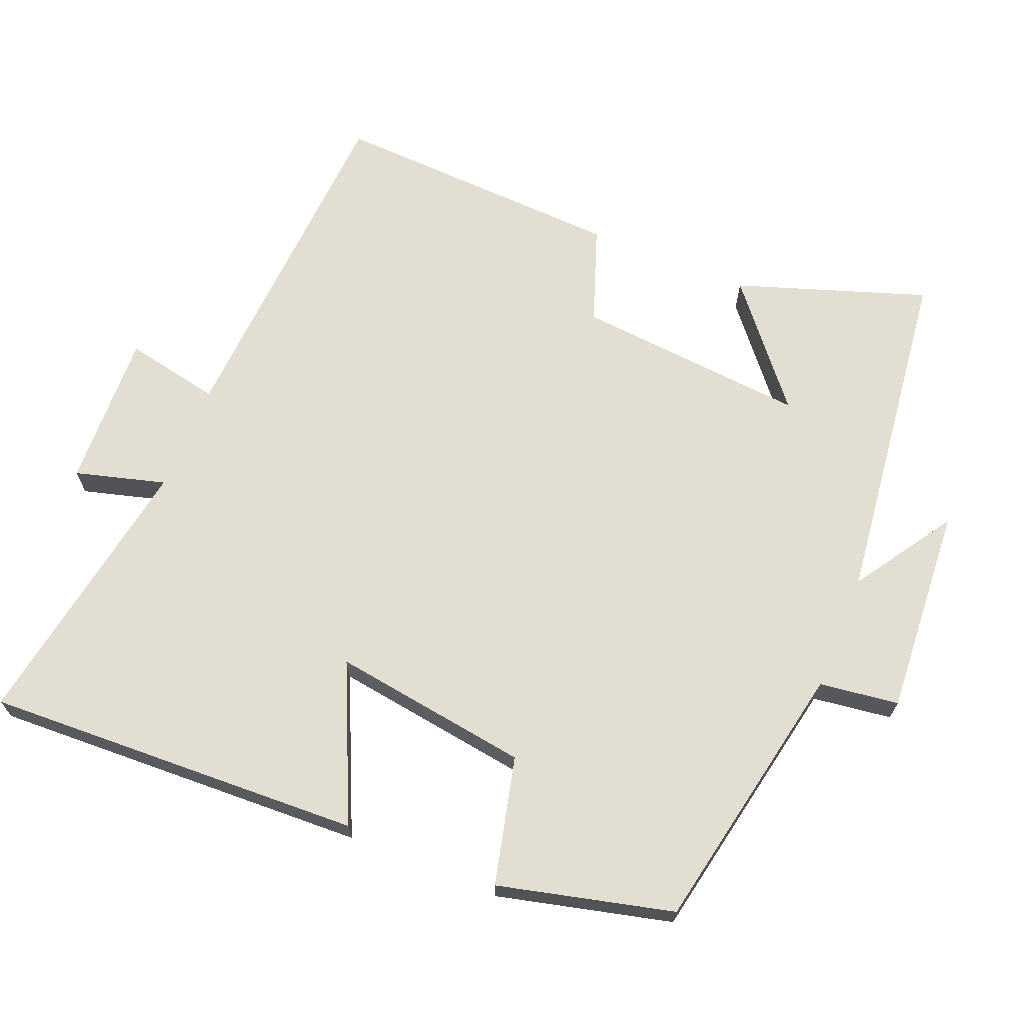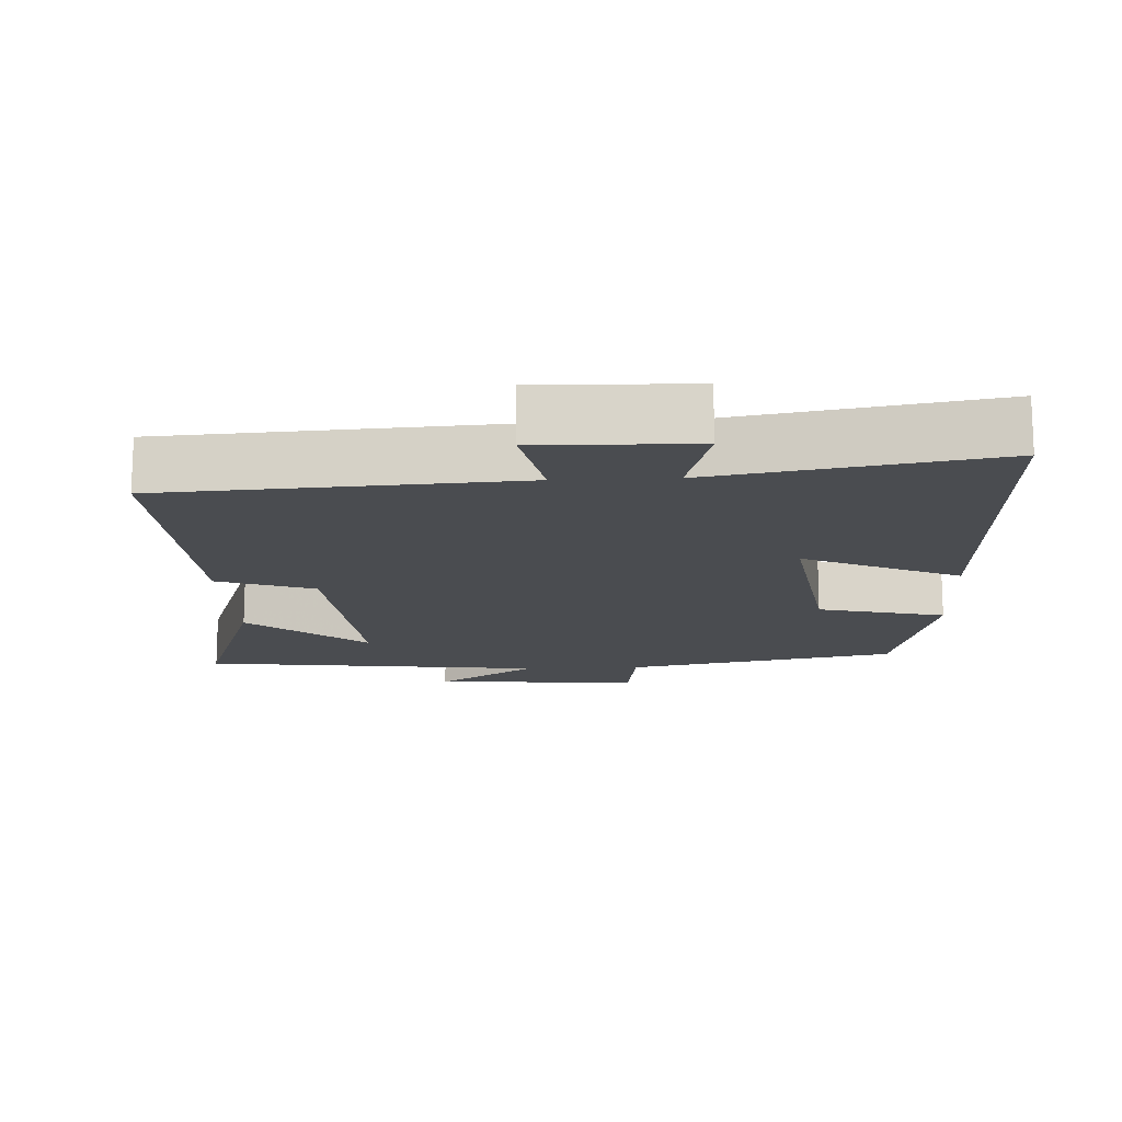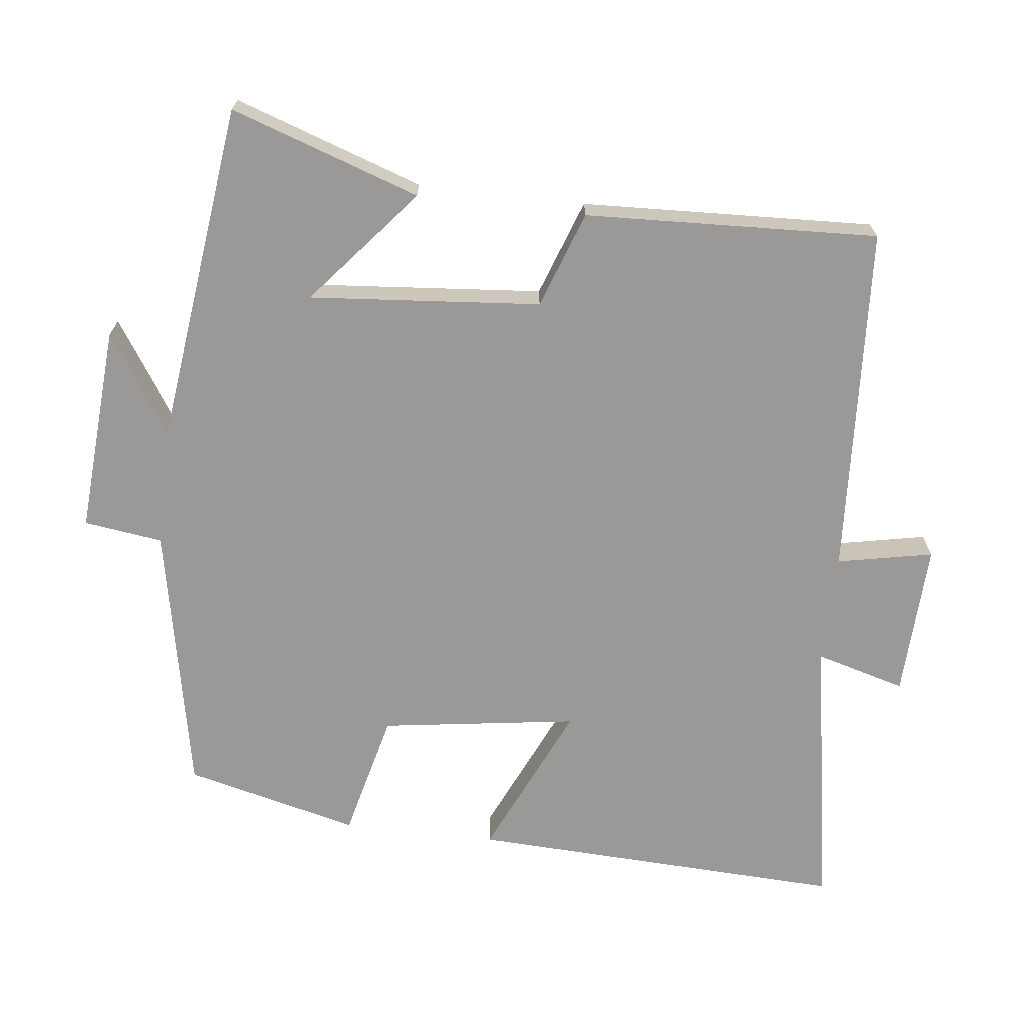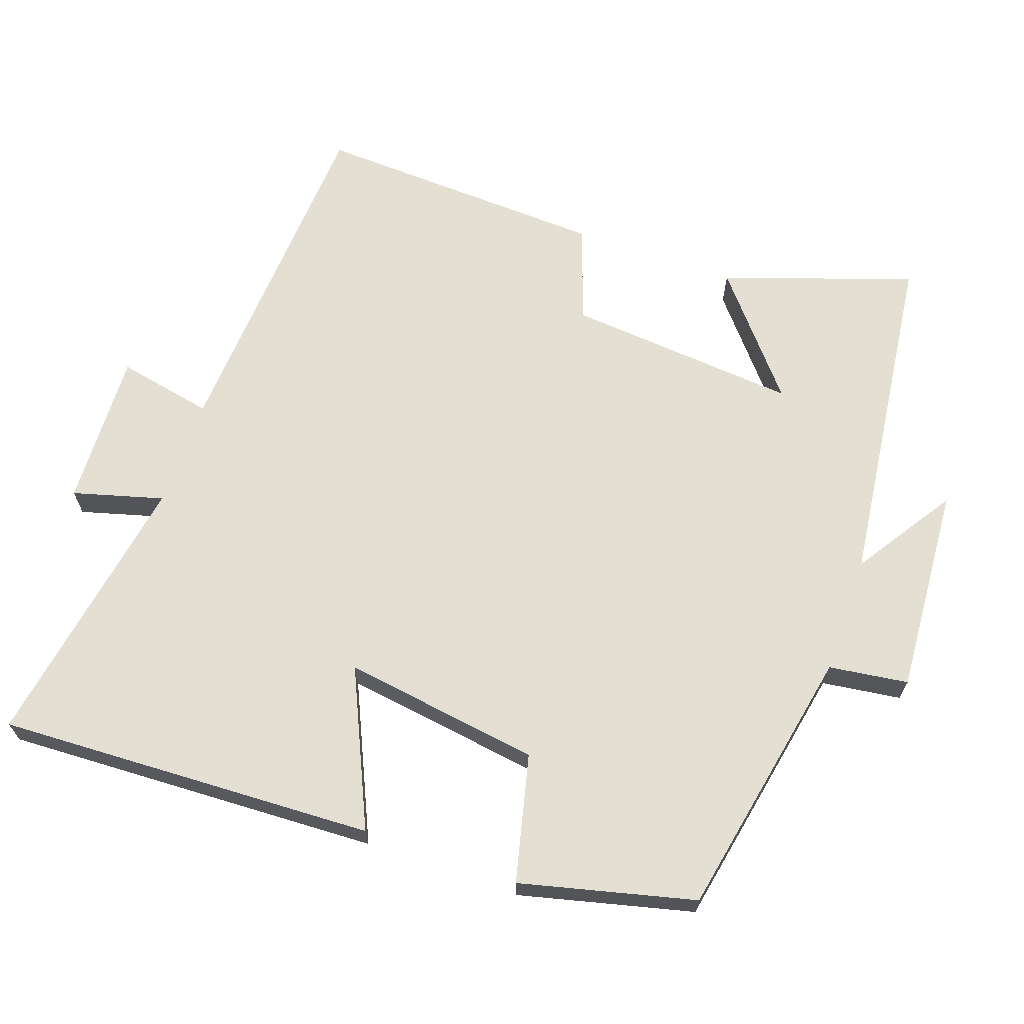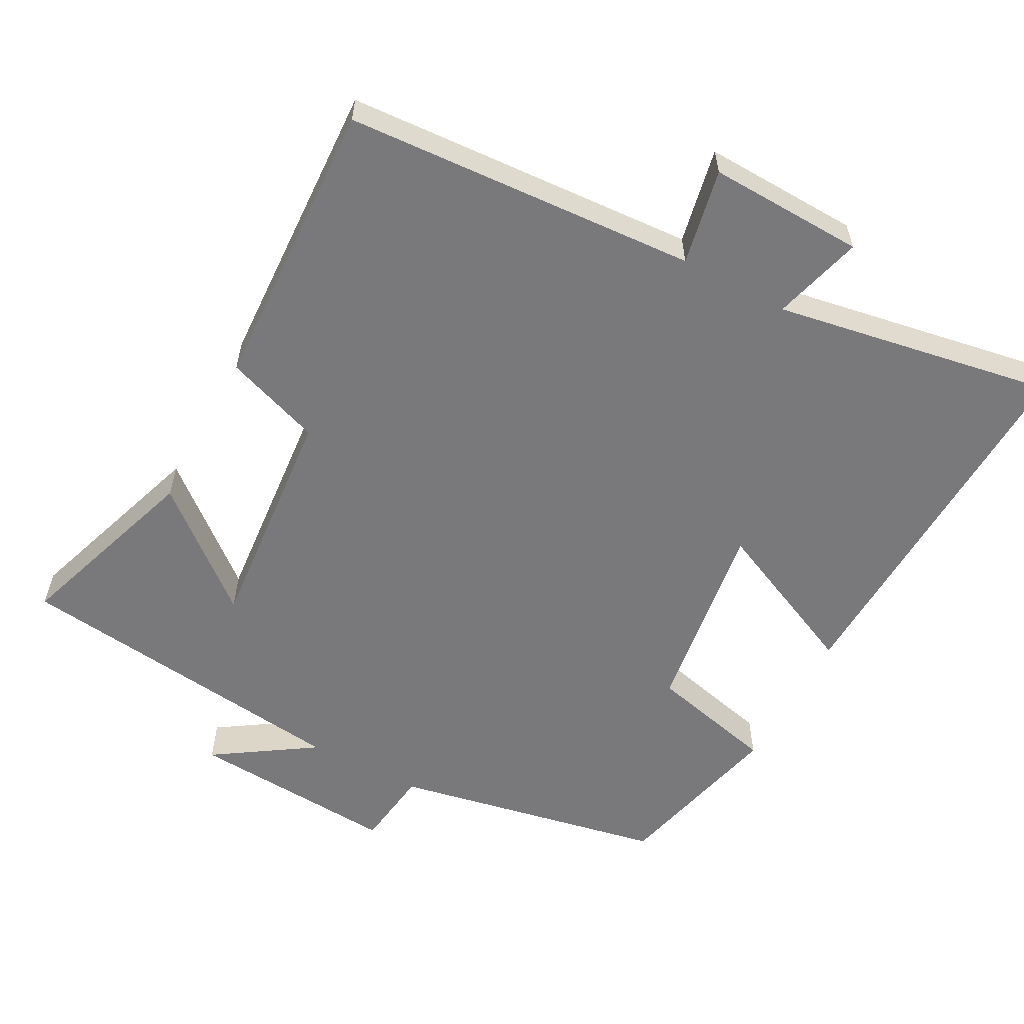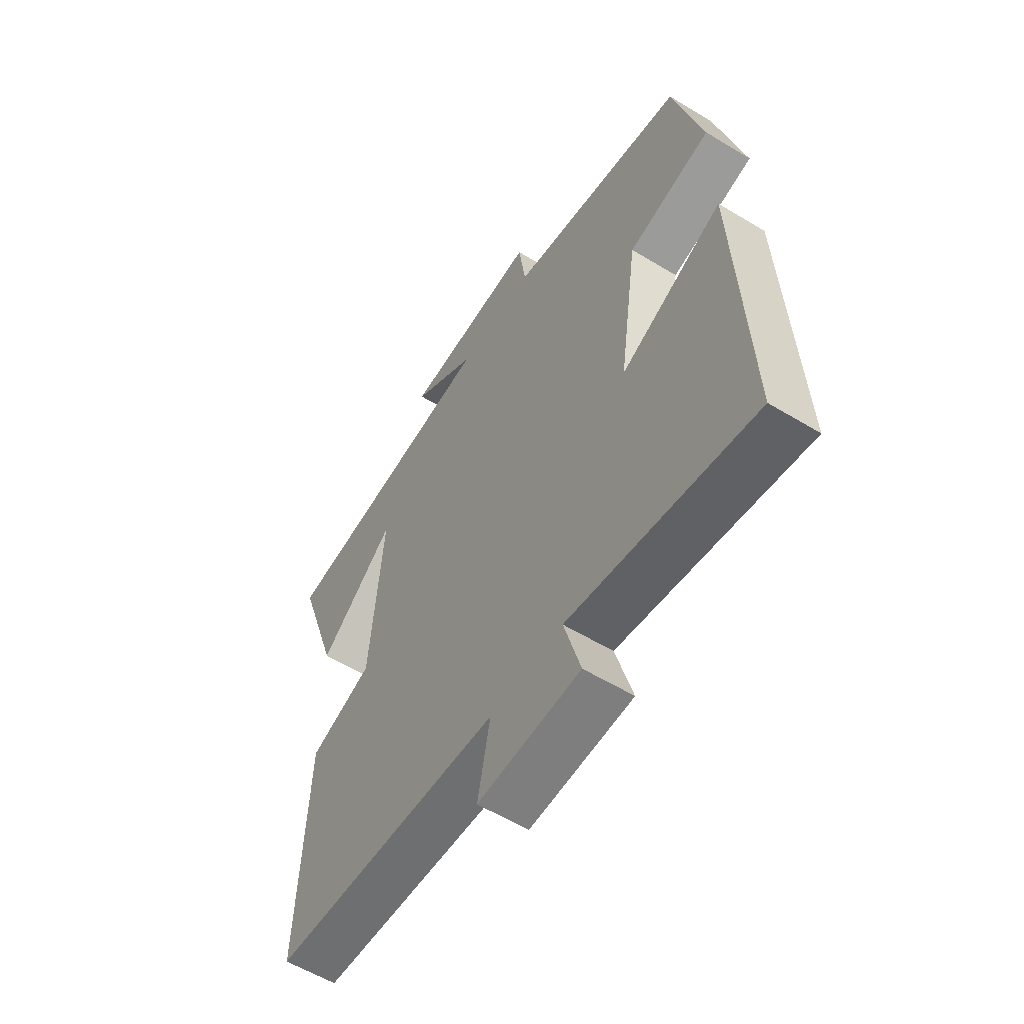
<metadata>
{"format":"obj","ext":"obj","renderer":"f3d","projection":"perspective","resolution":1024,"background":"white","views":[{"elev":68.0,"azim":-67.8,"up":"+Y"},{"elev":-15.1,"azim":-177.2,"up":"+Y"},{"elev":-69.0,"azim":83.3,"up":"+Y"},{"elev":66.7,"azim":-70.7,"up":"+Y"},{"elev":-57.9,"azim":151.9,"up":"+Y"},{"elev":-57.6,"azim":-122.3,"up":"+Z"}]}
</metadata>
<code>
v 0.518 0.07 -0.47
v 0.026 0.07 -0.5
v 0.053 0.07 -0.634
v -0.165 0.07 -0.626
v -0.13 0.07 -0.5
v -0.522 0.07 -0.568
v -0.5 0.07 -0.039
v -0.282 0.07 -0.138
v -0.322 0.07 0.138
v -0.5 0.07 0.181
v -0.44 0.07 0.425
v -0.058 0.07 0.5
v -0.043 0.07 0.611
v 0.249 0.07 0.591
v 0.11 0.07 0.5
v 0.59 0.07 0.441
v 0.5 0.07 0.176
v 0.337 0.07 0.312
v 0.365 0.07 -0.012
v 0.5 0.07 -0.06
v 0.518 0 -0.47
v 0.026 0 -0.5
v 0.053 0 -0.634
v -0.165 0 -0.626
v -0.13 0 -0.5
v -0.522 0 -0.568
v -0.5 0 -0.039
v -0.282 0 -0.138
v -0.322 0 0.138
v -0.5 0 0.181
v -0.44 0 0.425
v -0.058 0 0.5
v -0.043 0 0.611
v 0.249 0 0.591
v 0.11 0 0.5
v 0.59 0 0.441
v 0.5 0 0.176
v 0.337 0 0.312
v 0.365 0 -0.012
v 0.5 0 -0.06
f 19 20 1 2
f 18 19 2
f 16 17 18
f 15 16 18
f 15 18 2
f 12 13 14 15
f 12 15 2
f 9 10 11 12
f 8 9 12 2
f 5 6 7 8
f 5 8 2 3
f 3 4 5
f 22 21 40 39
f 22 39 38
f 38 37 36
f 38 36 35
f 22 38 35
f 35 34 33 32
f 22 35 32
f 32 31 30 29
f 22 32 29 28
f 28 27 26 25
f 23 22 28 25
f 25 24 23
f 1 21 22 2
f 2 22 23 3
f 3 23 24 4
f 4 24 25 5
f 5 25 26 6
f 6 26 27 7
f 7 27 28 8
f 8 28 29 9
f 9 29 30 10
f 10 30 31 11
f 11 31 32 12
f 12 32 33 13
f 13 33 34 14
f 14 34 35 15
f 15 35 36 16
f 16 36 37 17
f 17 37 38 18
f 18 38 39 19
f 19 39 40 20
f 20 40 21 1

</code>
